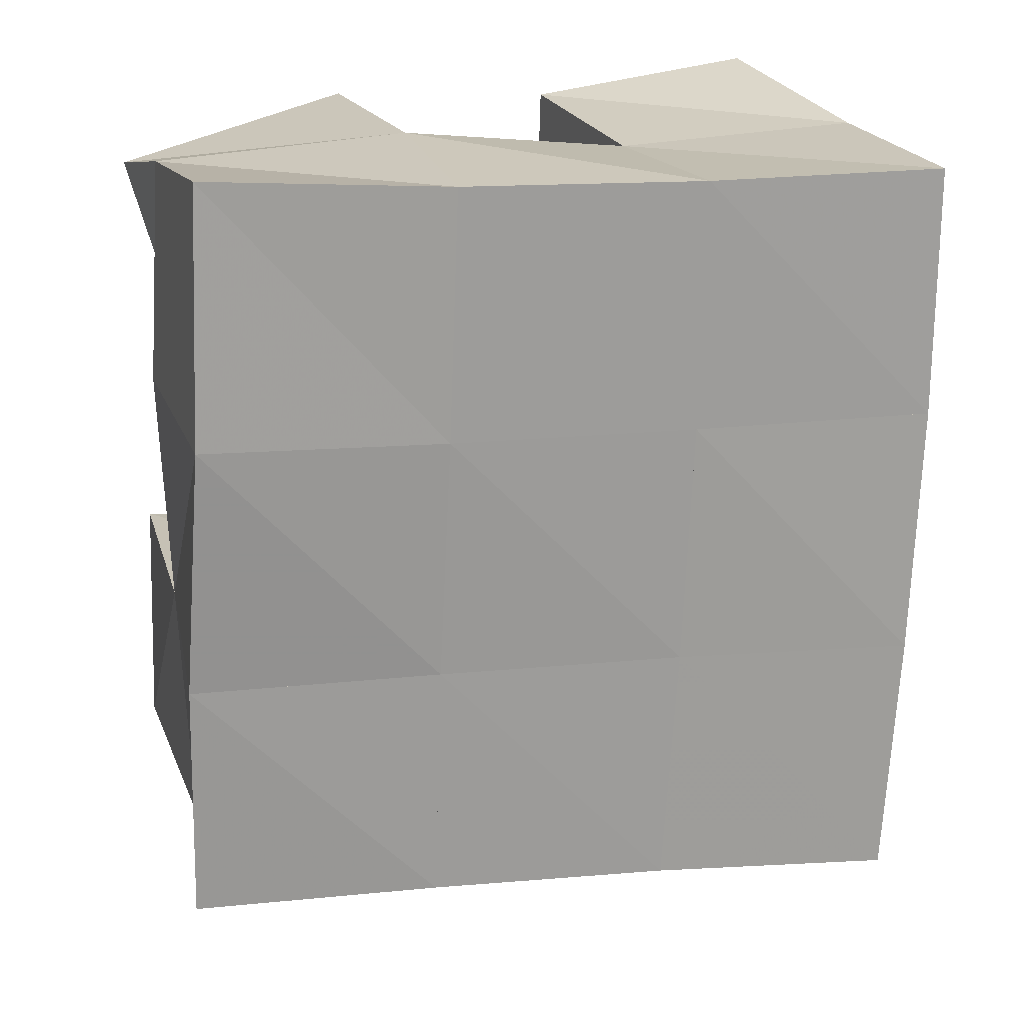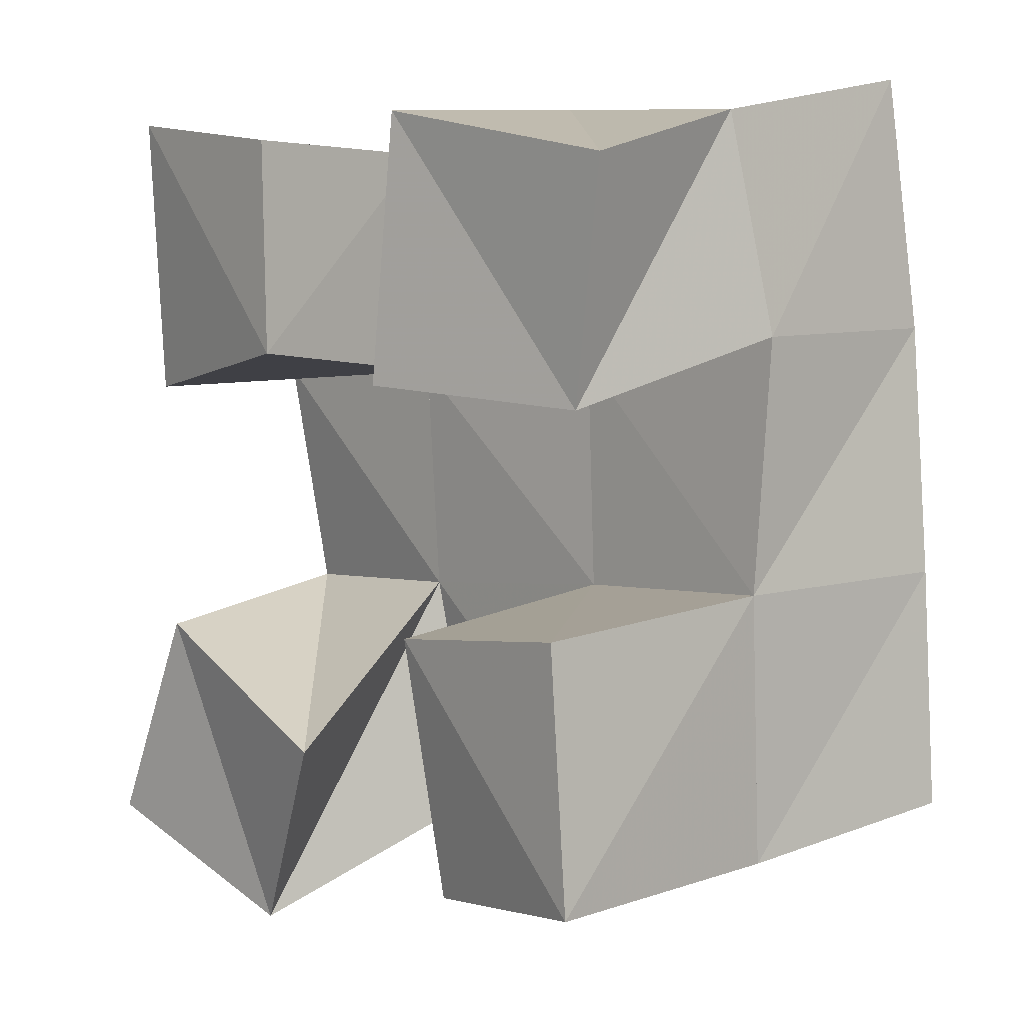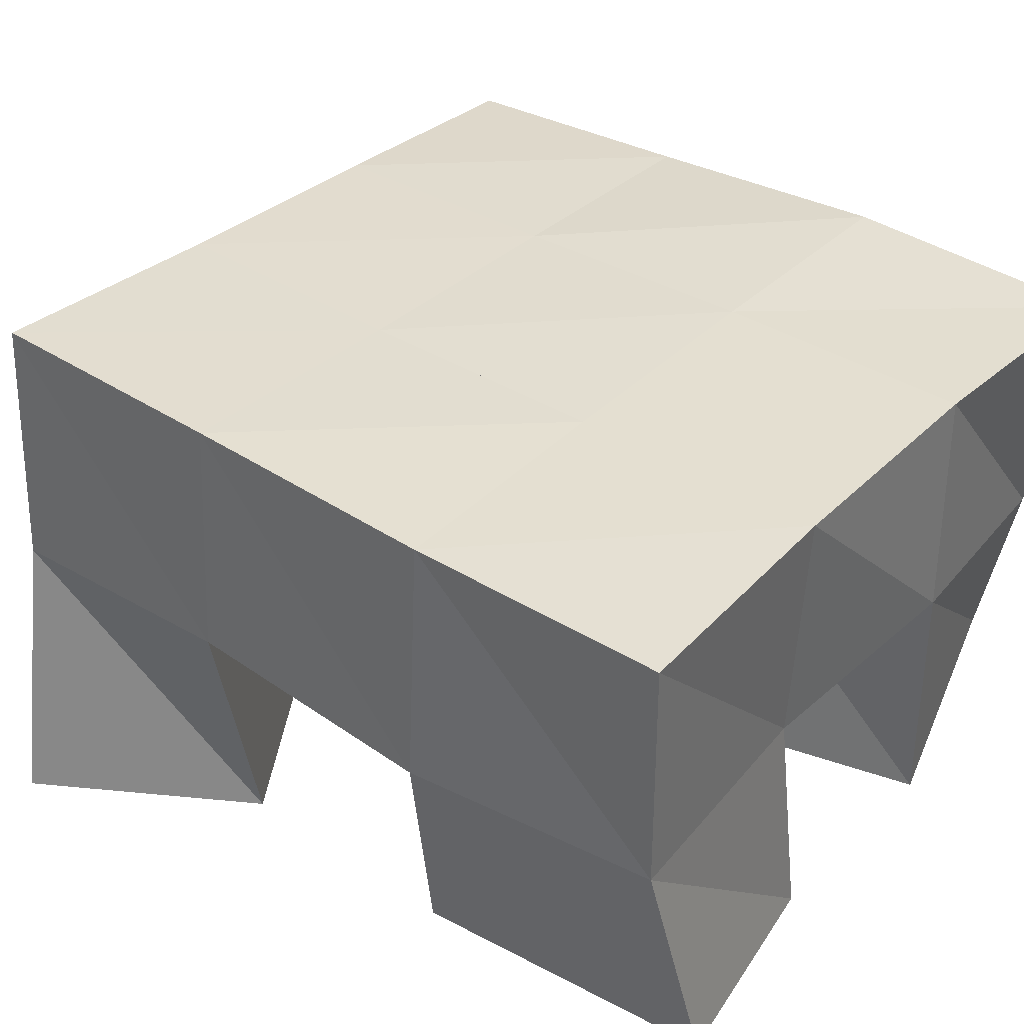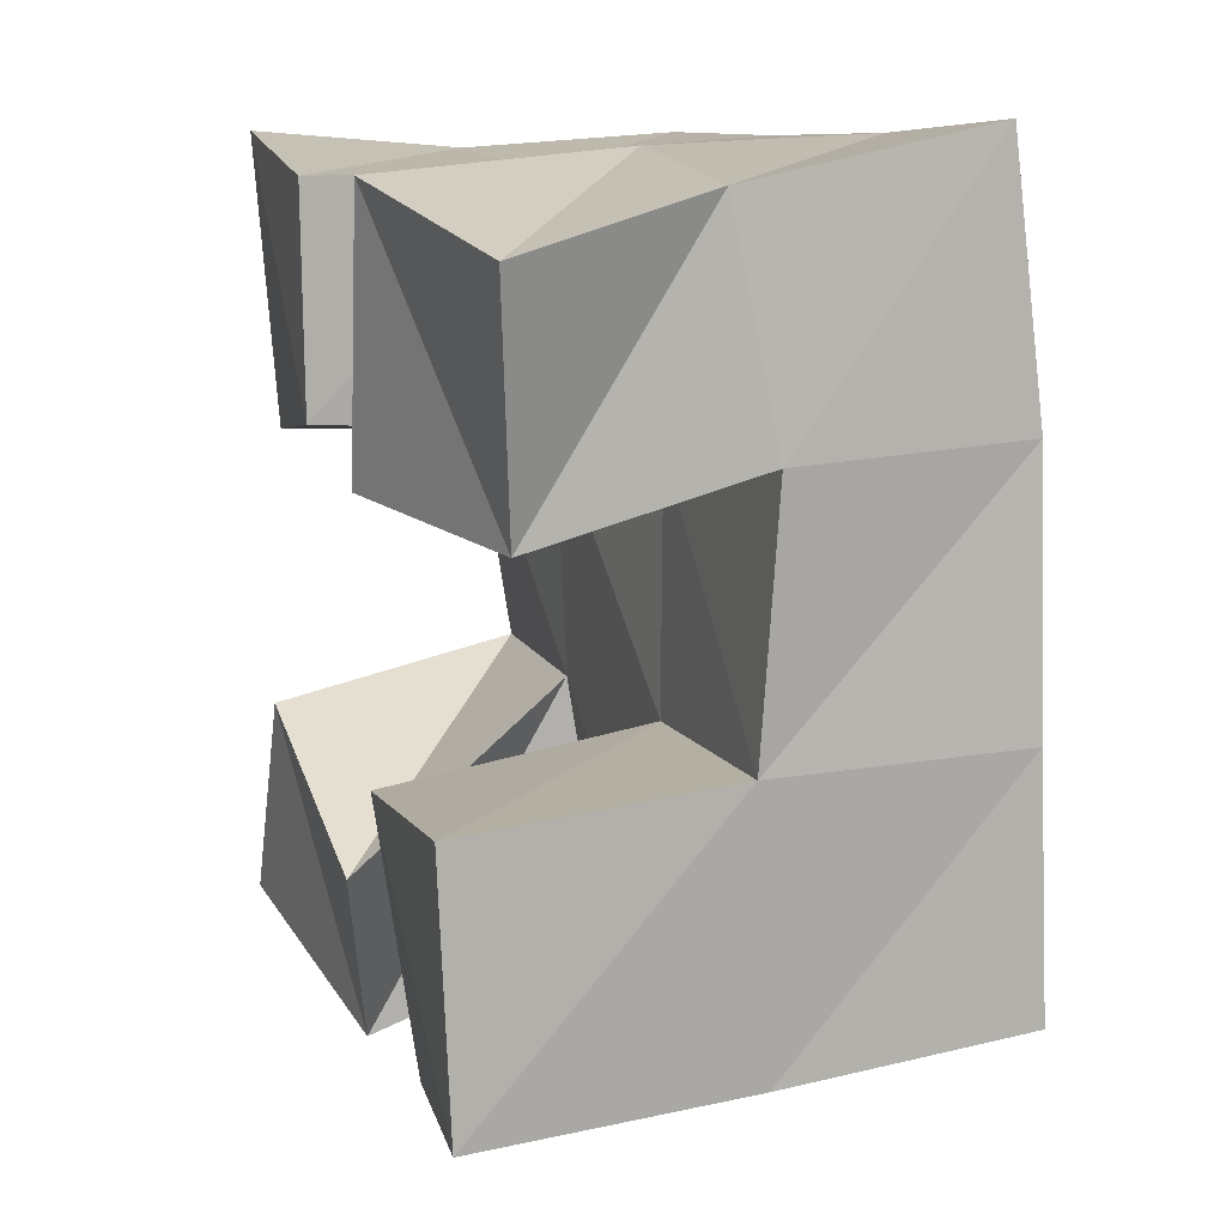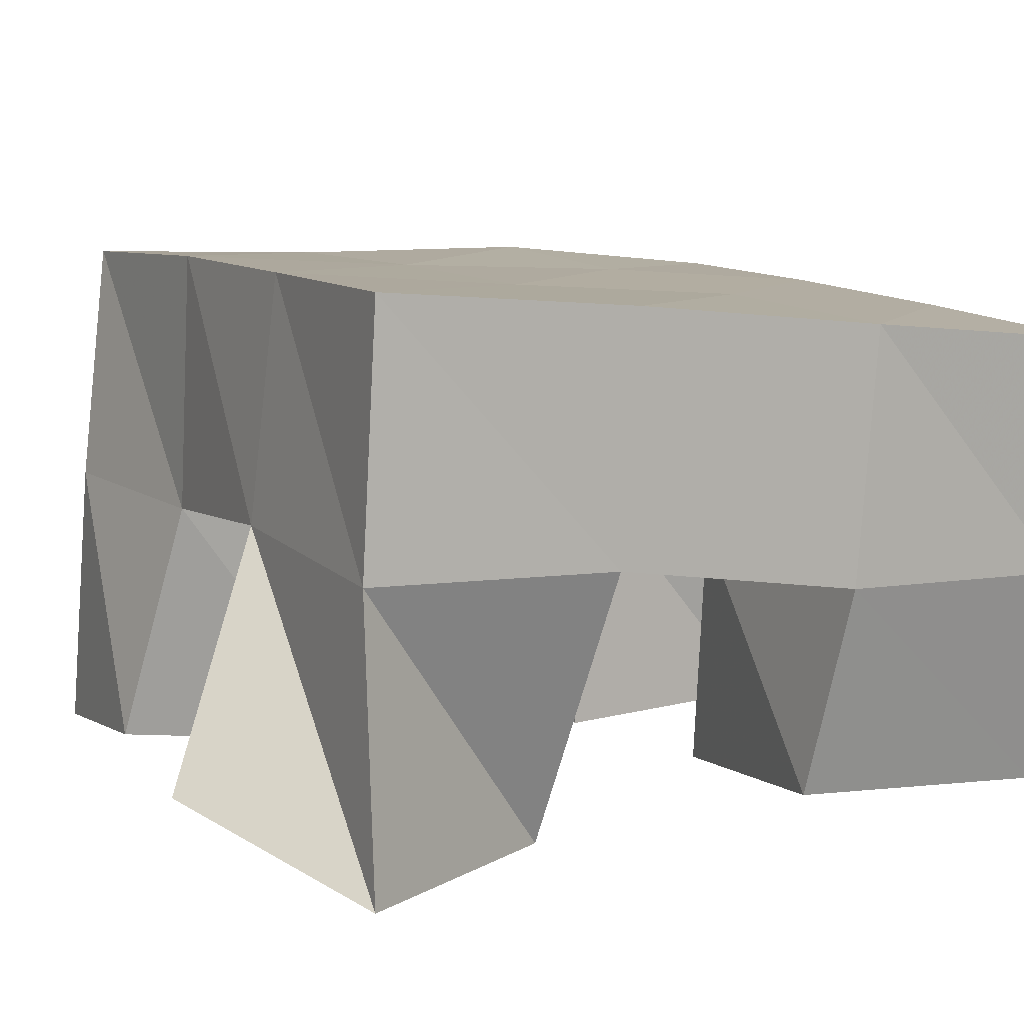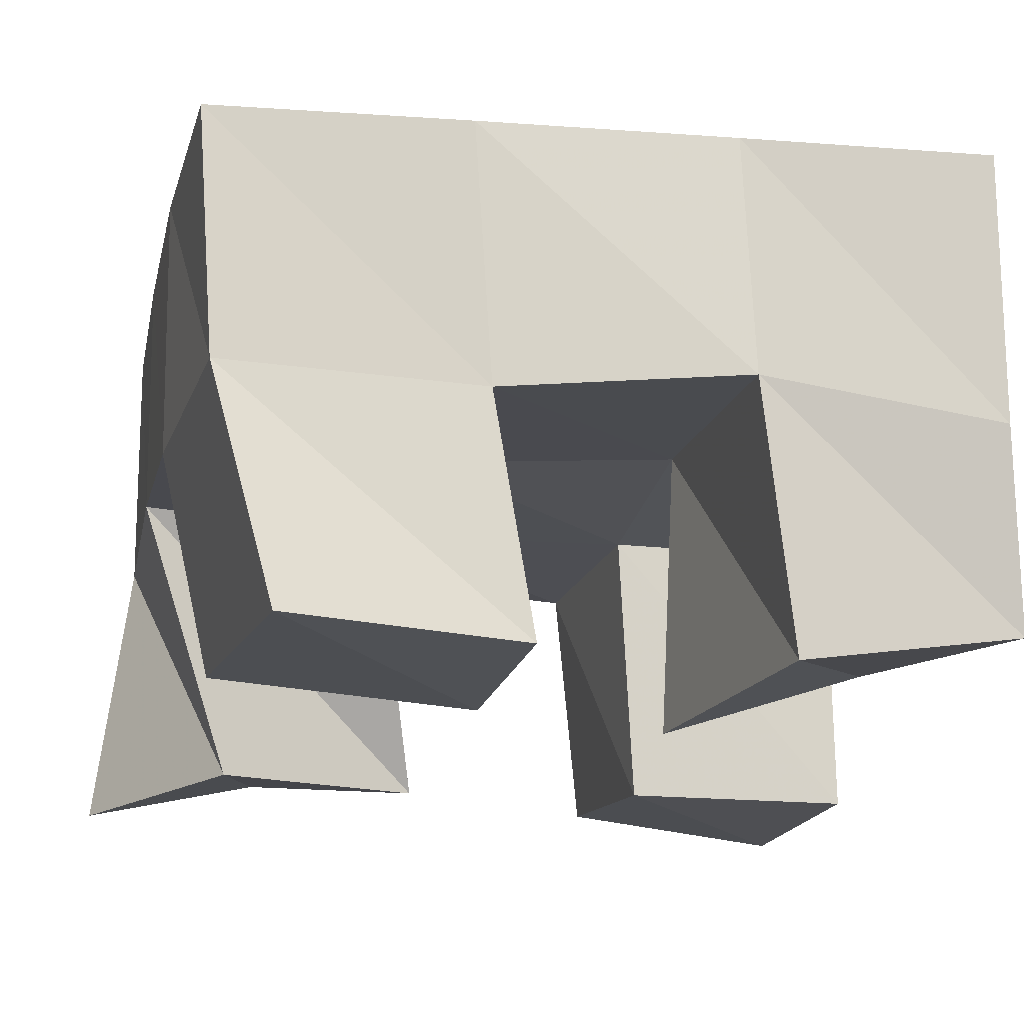
<metadata>
{"format":"obj","ext":"obj","renderer":"f3d","projection":"perspective","resolution":1024,"background":"white","views":[{"elev":24.0,"azim":168.5,"up":"+Z"},{"elev":4.2,"azim":51.1,"up":"+Z"},{"elev":31.3,"azim":-55.2,"up":"+Y"},{"elev":12.1,"azim":72.4,"up":"+Z"},{"elev":9.0,"azim":-119.7,"up":"+Y"},{"elev":-20.0,"azim":-15.4,"up":"+Y"}]}
</metadata>
<code>
v 0.4988 0.1 0.1
v 0.5056 0.1556 0.1016
v 0.5378 0.114 0.07868
v 0.5563 0.1591 0.1032
v 0.5214 0.1 0.1449
v 0.5018 0.1546 0.1513
v 0.5661 0.1044 0.121
v 0.5511 0.1521 0.1534
v 0.5982 0.1 0.2
v 0.5997 0.1554 0.2046
v 0.6417 0.116 0.1957
v 0.6527 0.1574 0.2097
v 0.605 0.1 0.2538
v 0.5979 0.1517 0.2576
v 0.6542 0.1111 0.2434
v 0.649 0.1492 0.2537
v 0.5093 0.1049 0.1984
v 0.4987 0.1472 0.2018
v 0.5594 0.1002 0.2062
v 0.5491 0.1505 0.202
v 0.5114 0.1 0.2575
v 0.4998 0.1456 0.2531
v 0.5581 0.1 0.2512
v 0.5502 0.1467 0.251
v 0.6118 0.1072 0.09778
v 0.6037 0.1555 0.1084
v 0.6557 0.1018 0.1024
v 0.6494 0.1577 0.1042
v 0.6085 0.1 0.1502
v 0.6036 0.1538 0.157
v 0.6535 0.1001 0.154
v 0.6511 0.1544 0.1586
v 0.5046 0.2062 0.104
v 0.5541 0.2068 0.108
v 0.5006 0.2023 0.1544
v 0.5503 0.2031 0.1573
v 0.4973 0.1972 0.2052
v 0.5474 0.1998 0.2067
v 0.4959 0.1925 0.2555
v 0.5453 0.1959 0.2567
v 0.6031 0.2075 0.1105
v 0.6009 0.2044 0.1592
v 0.5979 0.2022 0.2087
v 0.5952 0.1984 0.2591
v 0.653 0.2062 0.111
v 0.6516 0.2047 0.1603
v 0.6476 0.2049 0.2116
v 0.6447 0.1997 0.2633
f 1 2 4
f 3 1 4
f 2 6 8
f 4 2 8
f 6 5 7
f 8 6 7
f 5 1 3
f 7 5 3
f 8 7 3
f 4 8 3
f 2 1 5
f 6 2 5
f 9 10 12
f 11 9 12
f 10 14 16
f 12 10 16
f 14 13 15
f 16 14 15
f 13 9 11
f 15 13 11
f 16 15 11
f 12 16 11
f 10 9 13
f 14 10 13
f 17 18 20
f 19 17 20
f 18 22 24
f 20 18 24
f 22 21 23
f 24 22 23
f 21 17 19
f 23 21 19
f 24 23 19
f 20 24 19
f 18 17 21
f 22 18 21
f 25 26 28
f 27 25 28
f 26 30 32
f 28 26 32
f 30 29 31
f 32 30 31
f 29 25 27
f 31 29 27
f 32 31 27
f 28 32 27
f 26 25 29
f 30 26 29
f 2 33 34
f 4 2 34
f 33 35 36
f 34 33 36
f 35 6 8
f 36 35 8
f 6 2 4
f 8 6 4
f 36 8 4
f 34 36 4
f 33 2 6
f 35 33 6
f 6 35 36
f 8 6 36
f 35 37 38
f 36 35 38
f 37 18 20
f 38 37 20
f 18 6 8
f 20 18 8
f 38 20 8
f 36 38 8
f 35 6 18
f 37 35 18
f 18 37 38
f 20 18 38
f 37 39 40
f 38 37 40
f 39 22 24
f 40 39 24
f 22 18 20
f 24 22 20
f 40 24 20
f 38 40 20
f 37 18 22
f 39 37 22
f 4 34 41
f 26 4 41
f 34 36 42
f 41 34 42
f 36 8 30
f 42 36 30
f 8 4 26
f 30 8 26
f 42 30 26
f 41 42 26
f 34 4 8
f 36 34 8
f 8 36 42
f 30 8 42
f 36 38 43
f 42 36 43
f 38 20 10
f 43 38 10
f 20 8 30
f 10 20 30
f 43 10 30
f 42 43 30
f 36 8 20
f 38 36 20
f 20 38 43
f 10 20 43
f 38 40 44
f 43 38 44
f 40 24 14
f 44 40 14
f 24 20 10
f 14 24 10
f 44 14 10
f 43 44 10
f 38 20 24
f 40 38 24
f 26 41 45
f 28 26 45
f 41 42 46
f 45 41 46
f 42 30 32
f 46 42 32
f 30 26 28
f 32 30 28
f 46 32 28
f 45 46 28
f 41 26 30
f 42 41 30
f 30 42 46
f 32 30 46
f 42 43 47
f 46 42 47
f 43 10 12
f 47 43 12
f 10 30 32
f 12 10 32
f 47 12 32
f 46 47 32
f 42 30 10
f 43 42 10
f 10 43 47
f 12 10 47
f 43 44 48
f 47 43 48
f 44 14 16
f 48 44 16
f 14 10 12
f 16 14 12
f 48 16 12
f 47 48 12
f 43 10 14
f 44 43 14

</code>
